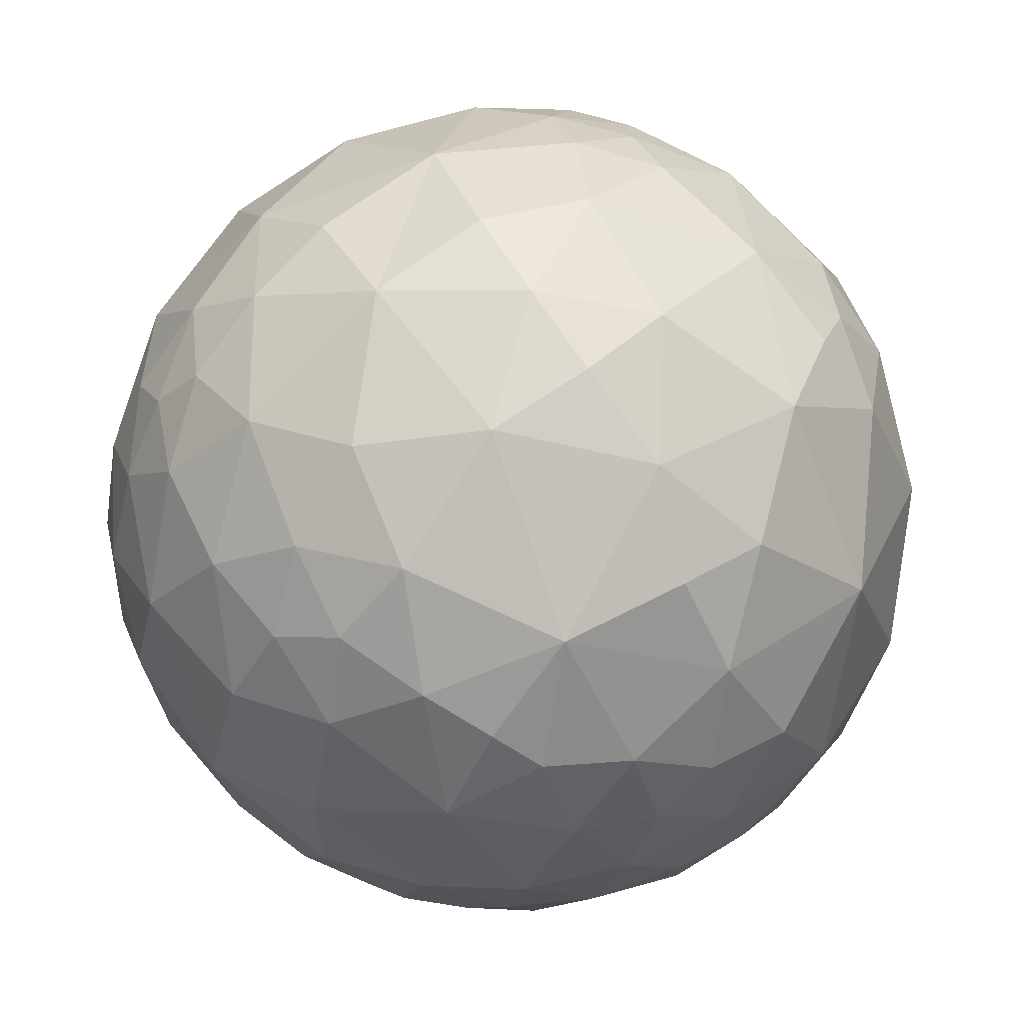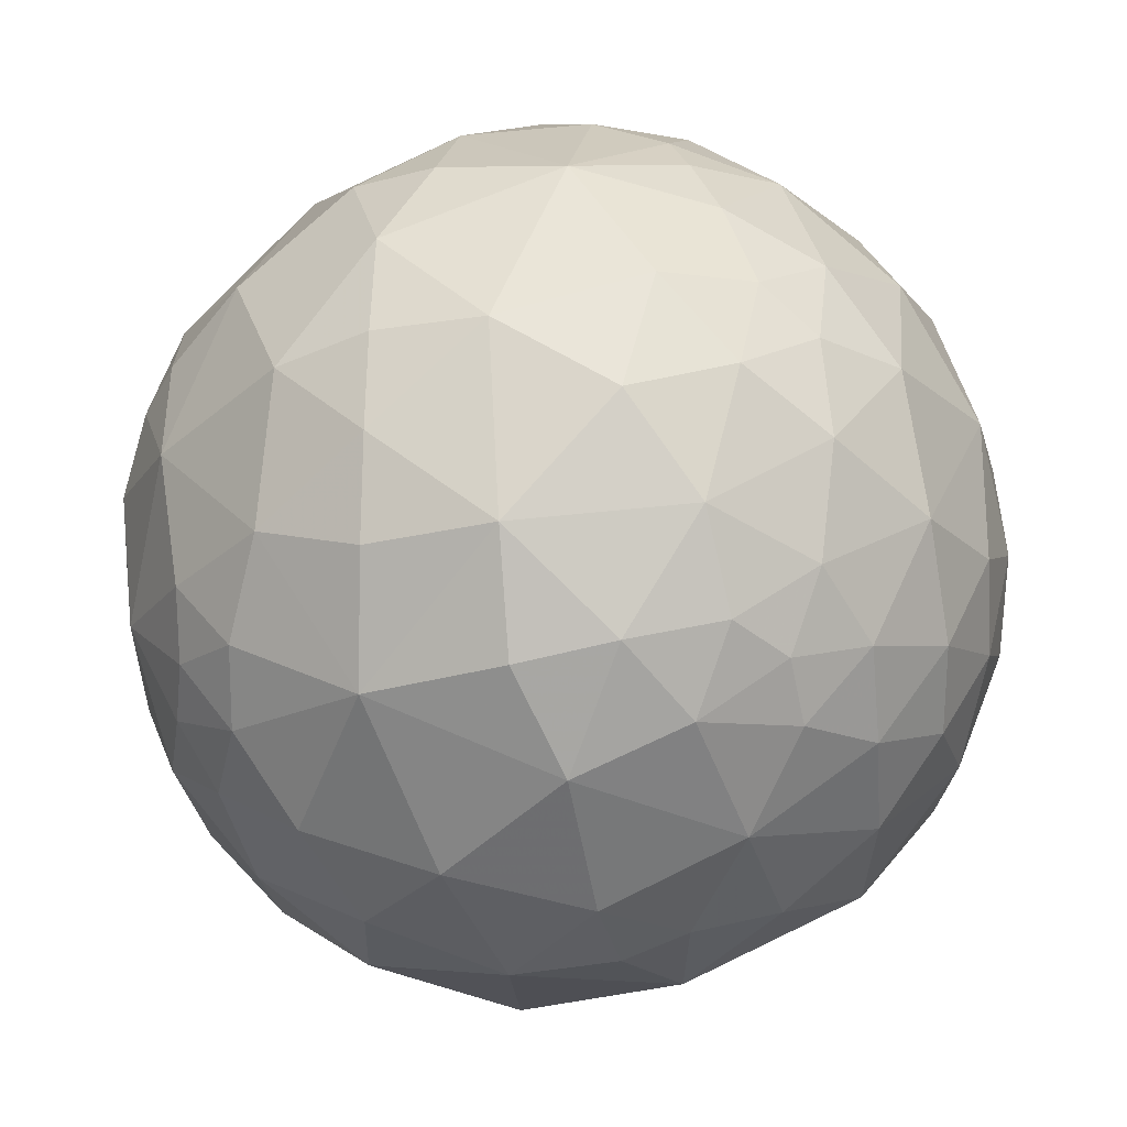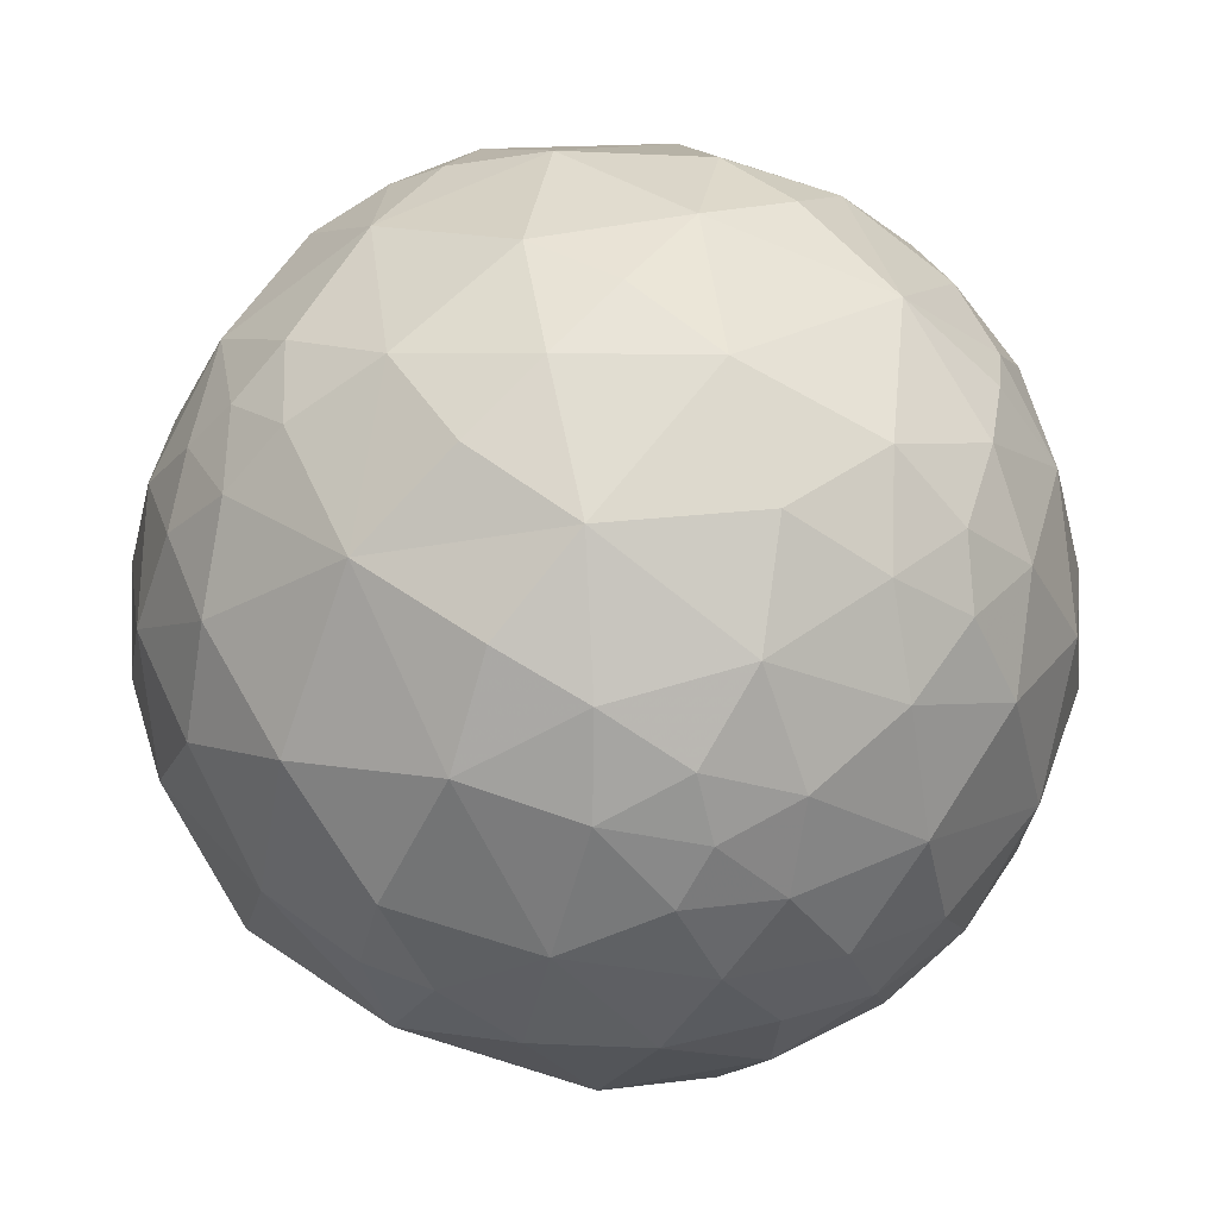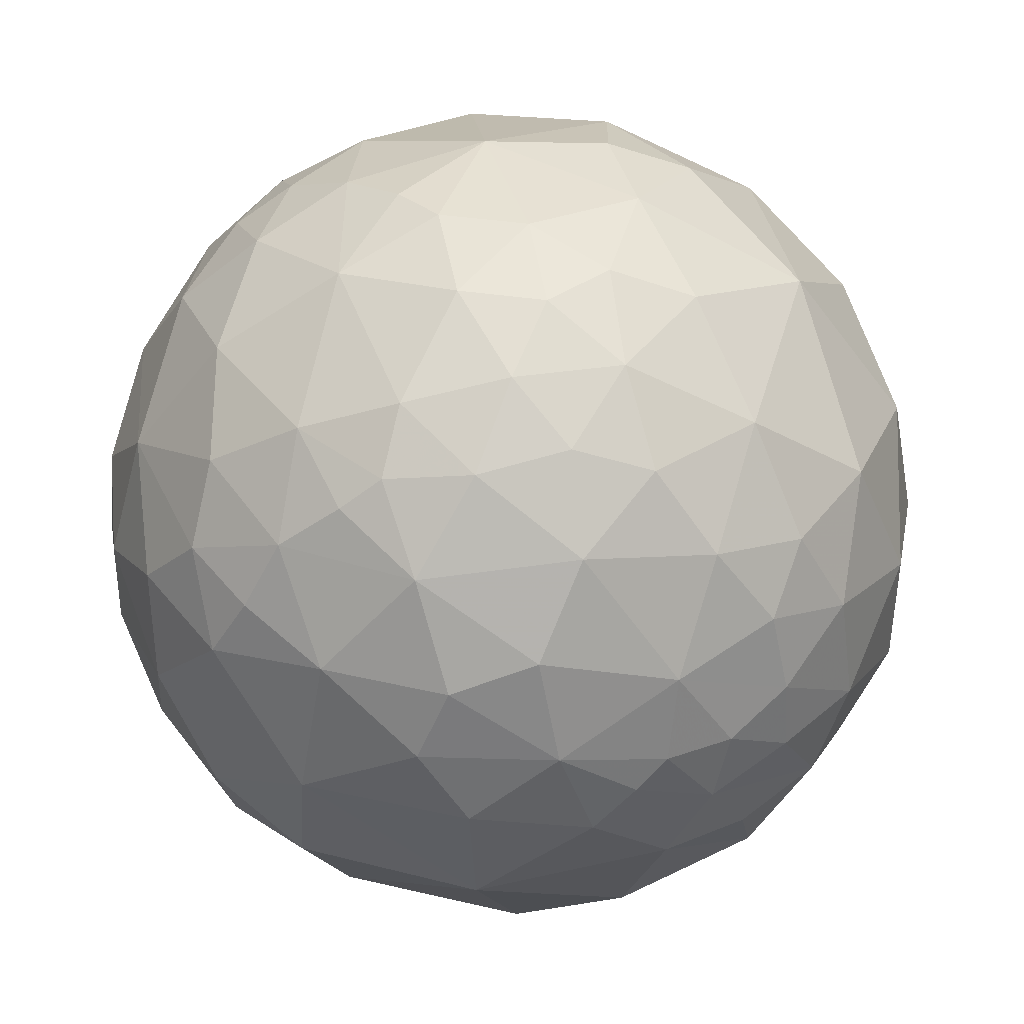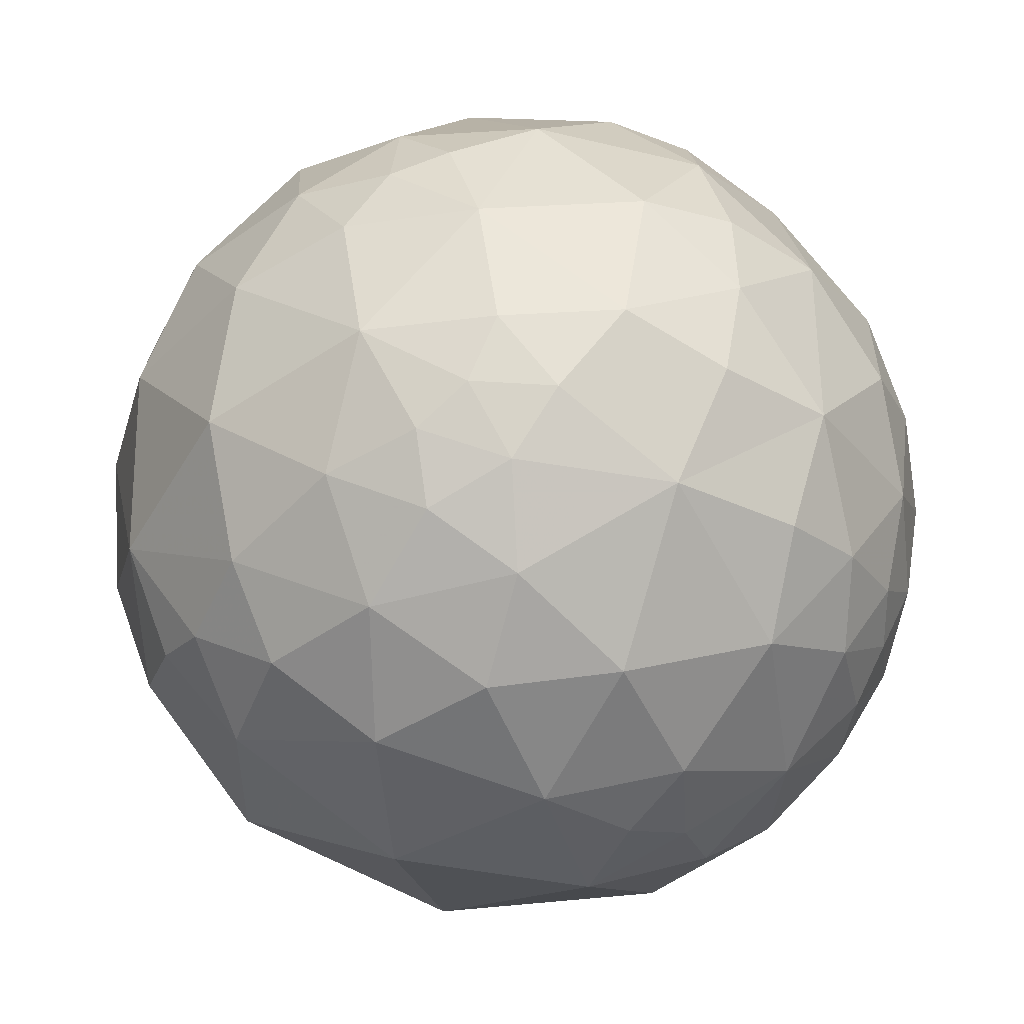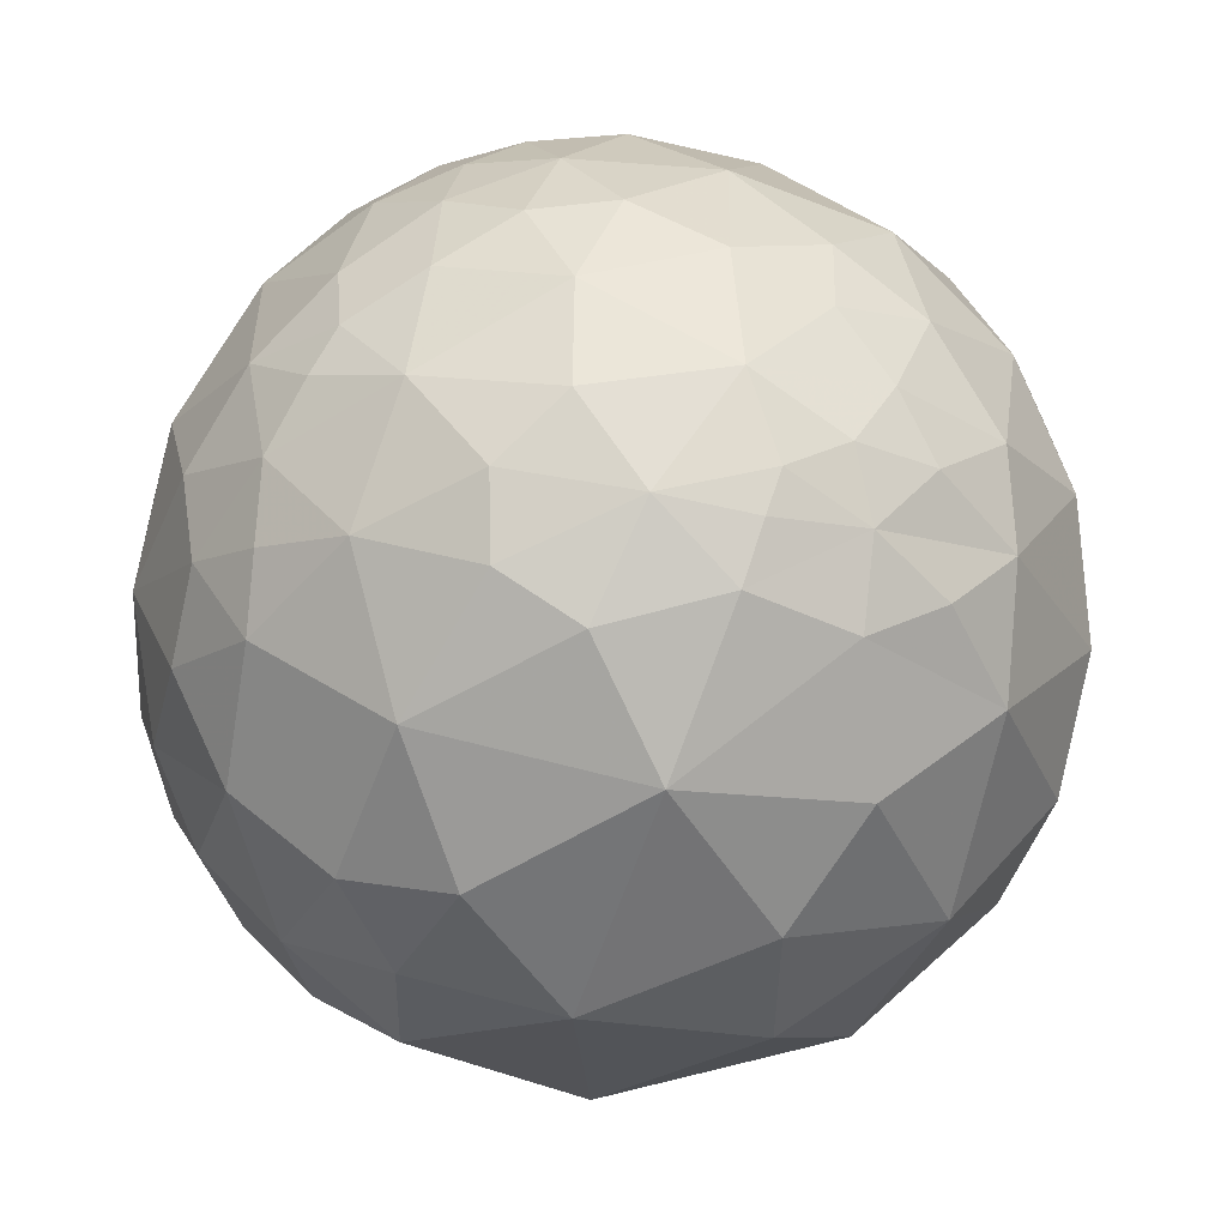
<metadata>
{"format":"obj","ext":"obj","renderer":"f3d","projection":"perspective","resolution":1024,"background":"white","views":[{"elev":67.3,"azim":145.9,"up":"+Z"},{"elev":-20.7,"azim":17.8,"up":"+Y"},{"elev":62.5,"azim":39.9,"up":"+Z"},{"elev":-9.4,"azim":161.9,"up":"+Z"},{"elev":-39.9,"azim":-36.0,"up":"+Y"},{"elev":33.9,"azim":164.0,"up":"+Y"}]}
</metadata>
<code>
v -0.4939 -0.5443 0.6781
v -0.1585 -0.5441 0.8239
v 0.2232 -0.711 0.6668
v 0.4762 -0.6062 0.6369
v -0.5942 -0.7482 0.2953
v -0.0892 -0.8424 0.5315
v -0.3232 -0.8792 0.3501
v 0.1955 -0.9038 0.3808
v 0.657 -0.5841 0.4766
v -0.6587 -0.7524 0.00494
v -0.1713 -0.9598 -0.2225
v 0.341 -0.9176 0.2044
v 0.7171 -0.6933 0.07147
v 0.2171 -0.7793 -0.5879
v 0.6081 -0.754 -0.2483
v -0.1282 0.9299 0.3447
v 0.0701 0.9167 0.3934
v 0.2189 0.9248 0.3112
v 0.4013 0.8522 0.3359
v 0.411 0.7363 0.5375
v -0.5757 0.8176 -0.005787
v -0.2498 0.9664 0.06096
v 0.06009 0.9844 0.1657
v 0.5277 0.8458 0.07833
v -0.3278 0.8732 -0.3606
v -0.5417 0.7817 -0.3089
v -0.1596 0.9586 -0.2357
v 0.1487 0.954 -0.2604
v 0.5608 0.8235 -0.08625
v -0.1069 0.8585 -0.5015
v 0.2142 0.8519 -0.478
v 0.3863 0.7481 -0.5396
v 0.4842 0.8212 -0.302
v -0.4554 -0.4005 0.7951
v -0.1116 -0.2817 0.953
v 0.1592 -0.5208 0.8387
v 0.5705 -0.4256 0.7024
v -0.5946 -0.2478 0.7649
v -0.09337 -0.05594 0.9941
v 0.6197 0.08272 0.7805
v -0.6456 0.05505 0.7617
v -0.6713 0.2952 0.6799
v -0.3144 0.1324 0.94
v -0.09244 0.1647 0.982
v 0.1574 0.1651 0.9736
v -0.1122 0.4104 0.905
v 0.4652 0.2791 0.8401
v -0.4842 0.4178 0.7688
v -0.4515 0.7739 0.4441
v -0.2368 0.6352 0.7352
v -0.03397 0.6278 0.7776
v 0.2556 0.5895 0.7662
v 0.229 0.8311 0.5069
v 0.476 0.6367 0.6067
v 0.795 -0.4173 0.4402
v 0.7667 -0.5741 0.2873
v 0.8629 -0.4996 0.07613
v 0.908 -0.3569 0.2193
v 0.8478 -0.4957 -0.1888
v 0.7716 -0.03902 0.6349
v 0.7503 0.1828 0.6354
v 0.9133 -0.136 0.3839
v 0.9847 -0.1353 0.1095
v 0.9528 -0.302 -0.02993
v 0.6438 0.2899 0.7081
v 0.8494 0.4579 0.2623
v 0.9783 0.189 0.08432
v 0.8893 0.415 -0.1922
v 0.8684 0.4958 -0.005177
v 0.9516 0.2049 -0.2289
v 0.5587 0.492 0.6677
v 0.6228 0.6716 0.4014
v 0.7426 0.6356 -0.2111
v 0.7894 0.5167 -0.3314
v 0.7488 -0.5333 -0.3936
v 0.6124 -0.5146 -0.6002
v 0.8185 -0.2923 -0.4946
v 0.339 -0.2644 -0.9029
v -0.05939 -0.4002 -0.9145
v -0.4242 -0.2177 -0.879
v -0.6758 -0.4963 -0.545
v 0.8939 0.05423 -0.445
v 0.7355 -0.01398 -0.6774
v 0.5345 0.03234 -0.8446
v -0.04103 -0.08124 -0.9958
v -0.228 0.166 -0.9594
v 0.6111 0.3413 -0.7142
v 0.2749 0.541 -0.7949
v 0.174 0.2725 -0.9463
v -0.004394 0.5837 -0.812
v -0.2259 0.4677 -0.8545
v 0.6366 0.6061 -0.4769
v -0.07375 0.678 -0.7314
v -0.1265 0.7359 -0.6651
v -0.7651 -0.6227 -0.1641
v -0.8129 -0.5783 0.06904
v -0.7697 -0.5166 0.3751
v -0.6695 -0.4739 0.572
v -0.5395 0.2154 -0.814
v -0.9899 0.03157 -0.1383
v -0.8045 -0.2393 0.5436
v -0.9656 0.0255 0.2588
v -0.6067 0.4506 -0.6548
v -0.857 0.3686 -0.3602
v -0.8838 0.2869 0.3695
v -0.7732 0.2367 0.5884
v -0.4533 0.6449 -0.6153
v -0.4036 0.7662 -0.5
v -0.2801 0.7356 -0.6168
v -0.6416 0.5943 -0.4849
v -0.7911 0.5764 0.2049
v -0.7147 0.451 0.5346
v -0.6152 -0.3903 0.6849
v -0.3913 -0.7311 0.5589
v 0.3728 -0.4777 0.7955
v 0.6579 -0.4755 0.584
v -0.5955 -0.62 0.5108
v 0.5119 -0.7734 0.3739
v 0.7333 -0.297 0.6117
v -0.4221 -0.9037 0.0713
v -0.05541 -0.9784 0.1991
v 0.1876 -0.9634 0.1913
v 0.5076 -0.8579 0.07913
v -0.8924 -0.3475 -0.2877
v -0.7525 -0.5737 -0.3233
v -0.58 -0.7685 -0.2701
v 0.2539 -0.966 -0.04812
v -0.3273 -0.6948 -0.6404
v 0.9375 -0.2235 -0.2668
v -0.04334 0.7997 0.5988
v 0.3056 0.9432 0.1304
v 0.7172 0.6957 0.04029
v -0.3841 0.9051 -0.1825
v -0.778 0.602 -0.1796
v -0.002261 0.9978 -0.06659
v 0.184 0.9825 -0.02774
v 0.3807 0.9209 -0.08398
v 0.6373 0.757 -0.1442
v 0.1252 0.7284 -0.6737
v 0.4191 0.6186 -0.6646
v -0.3565 -0.2082 0.9108
v 0.1739 -0.2648 0.9485
v 0.5491 -0.2169 0.8071
v 0.4131 0.004439 0.9107
v 0.9903 -0.03843 -0.1338
v 0.6409 -0.2199 -0.7354
v -0.7364 -0.1528 -0.6591
v -0.944 -0.2943 0.1494
v -0.8402 0.1089 -0.5312
v 0.7467 0.3904 0.5386
v 0.8782 0.1791 0.4435
v 0.8299 0.3719 -0.4159
v -0.4239 0.4567 -0.7821
v -0.8487 0.07333 0.5238
v -0.9541 0.2984 0.02361
v -0.2821 0.6167 -0.7349
f 6 7 121
f 122 127 12
f 131 136 23
f 25 26 133
f 45 46 44
f 49 112 48
f 68 69 67
f 54 71 72
f 75 76 77
f 76 14 78
f 80 147 99
f 99 86 80
f 101 102 148
f 101 38 41
f 108 109 107
f 1 34 113
f 34 2 141
f 36 3 115
f 3 36 2
f 97 5 117
f 5 7 114
f 114 117 5
f 8 6 121
f 9 116 4
f 9 4 118
f 5 97 96
f 120 10 126
f 120 7 5
f 5 10 120
f 118 12 123
f 58 55 56
f 123 127 15
f 81 80 128
f 77 129 59
f 59 75 77
f 20 54 72
f 22 133 21
f 135 22 23
f 16 17 23
f 27 22 135
f 27 25 133
f 133 22 27
f 73 138 132
f 30 31 139
f 68 74 73
f 156 94 93
f 156 109 94
f 34 141 38
f 101 98 113
f 113 38 101
f 39 35 142
f 60 40 143
f 119 60 143
f 151 61 60
f 62 60 119
f 129 145 64
f 146 76 78
f 96 148 124
f 148 96 97
f 41 38 141
f 39 44 43
f 43 141 39
f 48 42 41
f 43 41 141
f 44 39 45
f 65 40 61
f 151 66 150
f 67 66 151
f 151 62 67
f 70 68 67
f 70 67 145
f 86 91 89
f 88 89 90
f 99 153 91
f 91 86 99
f 99 103 153
f 100 104 149
f 99 149 103
f 105 102 154
f 106 105 154
f 46 51 50
f 71 65 150
f 92 87 140
f 90 93 139
f 139 88 90
f 103 110 107
f 111 155 105
f 105 106 112
f 112 111 105
f 98 1 113
f 2 34 1
f 114 2 1
f 35 141 2
f 3 2 6
f 2 36 142
f 142 35 2
f 4 115 3
f 4 37 115
f 4 116 37
f 37 116 119
f 98 97 117
f 1 98 117
f 117 114 1
f 6 114 7
f 2 114 6
f 8 3 6
f 3 118 4
f 118 3 8
f 55 119 116
f 116 9 55
f 95 126 10
f 96 10 5
f 96 95 10
f 120 11 121
f 120 121 7
f 122 8 121
f 127 121 11
f 121 127 122
f 8 122 12
f 118 8 12
f 13 118 123
f 118 56 9
f 56 55 9
f 56 118 13
f 13 57 56
f 56 57 58
f 95 124 125
f 126 95 125
f 11 126 128
f 11 120 126
f 128 14 11
f 15 127 14
f 11 14 127
f 123 12 127
f 13 123 15
f 15 59 13
f 57 59 64
f 64 58 57
f 13 59 57
f 81 125 124
f 125 81 126
f 128 126 81
f 79 128 80
f 128 79 14
f 79 78 14
f 76 15 14
f 75 15 76
f 15 75 59
f 112 49 111
f 49 48 50
f 51 130 50
f 49 50 130
f 130 16 49
f 130 51 52
f 130 52 53
f 53 17 130
f 53 18 17
f 16 130 17
f 52 54 20
f 20 53 52
f 53 19 18
f 19 53 20
f 49 21 111
f 134 111 21
f 49 22 21
f 16 22 49
f 17 18 23
f 18 131 23
f 136 135 23
f 22 16 23
f 19 131 18
f 19 24 131
f 24 72 132
f 24 19 72
f 20 72 19
f 26 134 21
f 21 133 26
f 110 134 26
f 135 28 27
f 28 135 136
f 137 131 24
f 137 24 29
f 137 28 136
f 131 137 136
f 29 132 138
f 29 24 132
f 108 26 25
f 108 110 26
f 27 30 25
f 30 108 25
f 109 108 30
f 30 94 109
f 30 27 28
f 28 31 30
f 33 137 29
f 138 33 29
f 33 31 28
f 31 33 32
f 28 137 33
f 73 74 92
f 33 73 92
f 73 33 138
f 156 107 109
f 30 139 94
f 139 93 94
f 31 32 139
f 92 32 33
f 140 32 92
f 140 139 32
f 38 113 34
f 39 141 35
f 143 115 37
f 144 143 40
f 142 143 144
f 144 45 142
f 115 143 142
f 142 36 115
f 143 37 119
f 119 55 62
f 60 62 151
f 62 55 58
f 58 63 62
f 63 58 64
f 129 64 59
f 145 63 64
f 77 83 82
f 77 82 129
f 84 146 78
f 146 84 83
f 77 146 83
f 77 76 146
f 79 80 85
f 80 86 85
f 79 85 78
f 147 80 81
f 124 147 81
f 124 95 96
f 100 124 148
f 124 100 149
f 149 99 147
f 149 147 124
f 97 101 148
f 101 97 98
f 106 41 42
f 43 48 41
f 39 142 45
f 144 47 45
f 47 144 40
f 40 60 61
f 61 150 65
f 40 65 47
f 150 61 151
f 63 145 67
f 63 67 62
f 69 66 67
f 145 82 70
f 129 82 145
f 82 83 87
f 87 152 82
f 152 70 82
f 87 83 84
f 87 84 89
f 89 88 87
f 85 86 89
f 89 78 85
f 84 78 89
f 89 91 90
f 103 104 110
f 149 104 103
f 101 154 102
f 100 148 102
f 155 100 102
f 102 105 155
f 100 155 104
f 154 101 41
f 154 41 106
f 112 106 42
f 42 48 112
f 48 46 50
f 43 46 48
f 46 52 51
f 46 43 44
f 45 52 46
f 47 52 45
f 71 52 47
f 52 71 54
f 65 71 47
f 72 71 150
f 66 72 150
f 66 132 72
f 132 66 69
f 69 73 132
f 73 69 68
f 68 70 152
f 74 68 152
f 152 92 74
f 92 152 87
f 140 87 88
f 139 140 88
f 156 90 91
f 156 93 90
f 91 153 156
f 156 153 103
f 103 107 156
f 107 110 108
f 134 110 104
f 104 155 134
f 111 134 155

</code>
